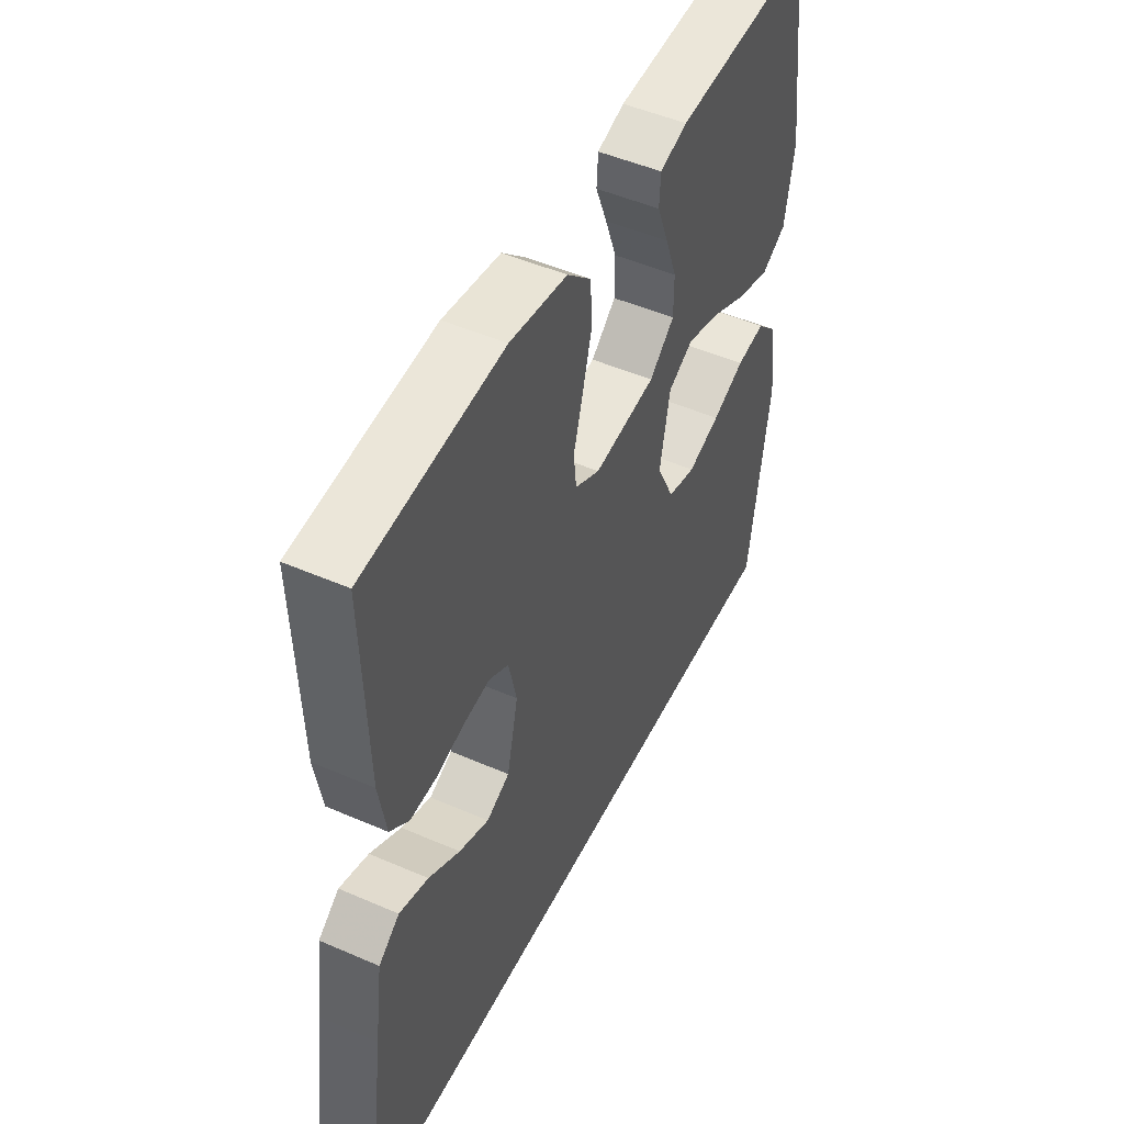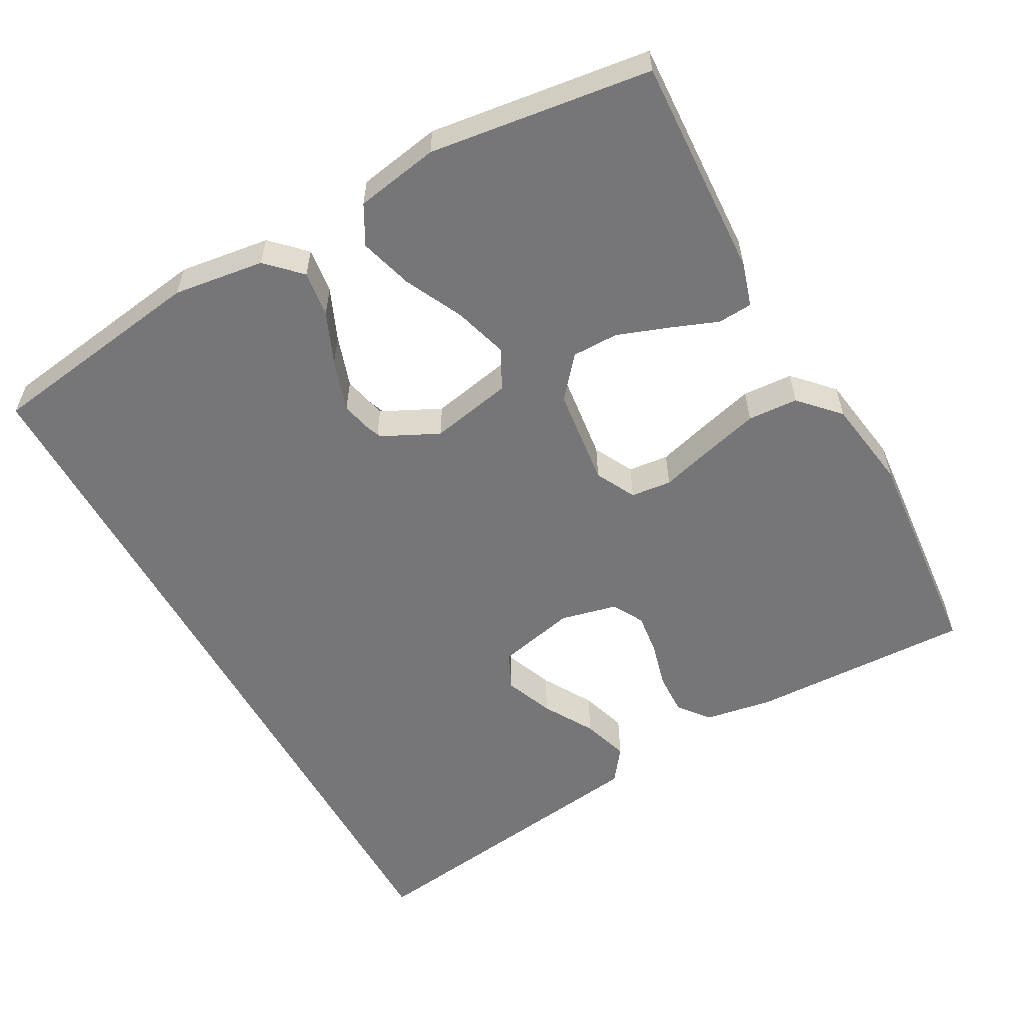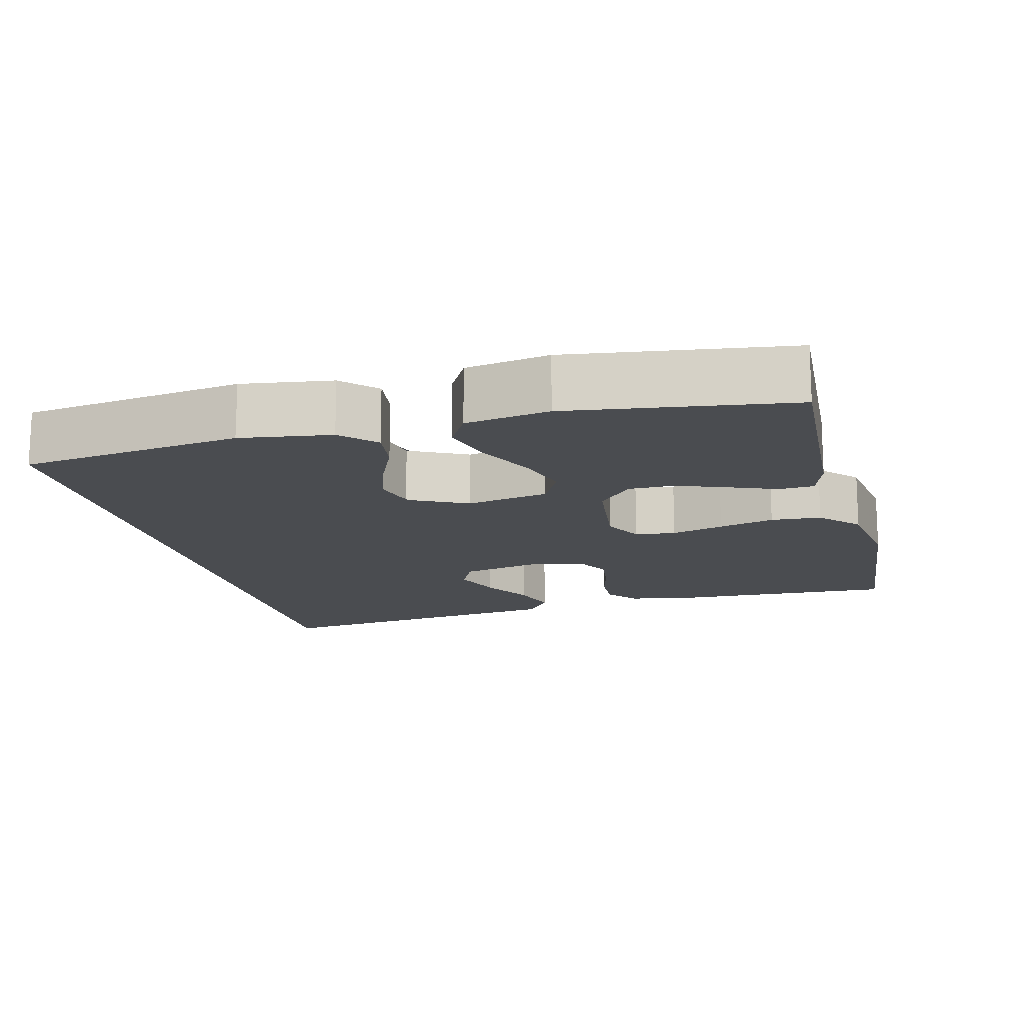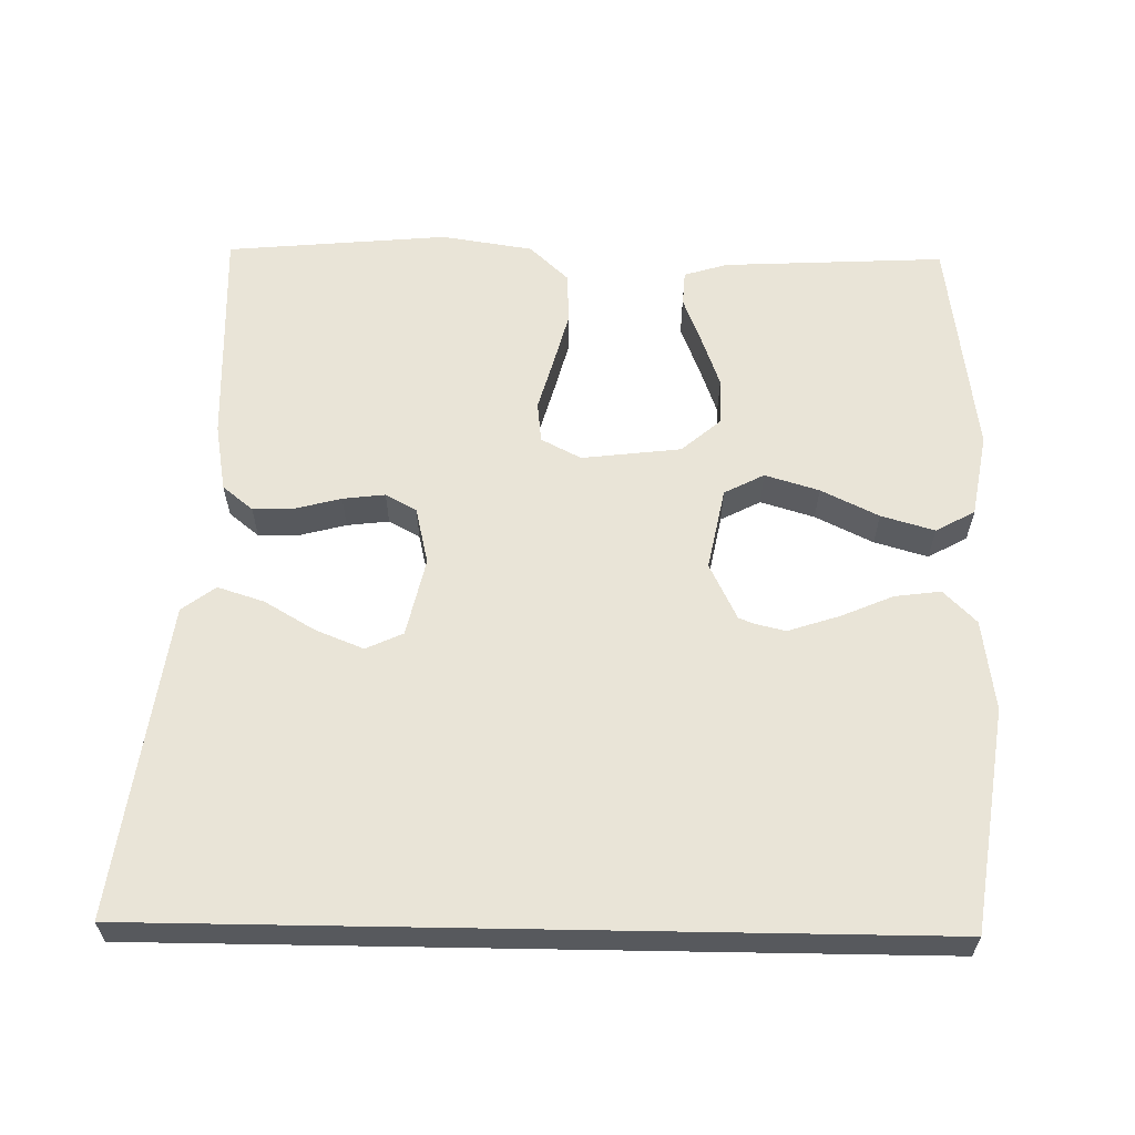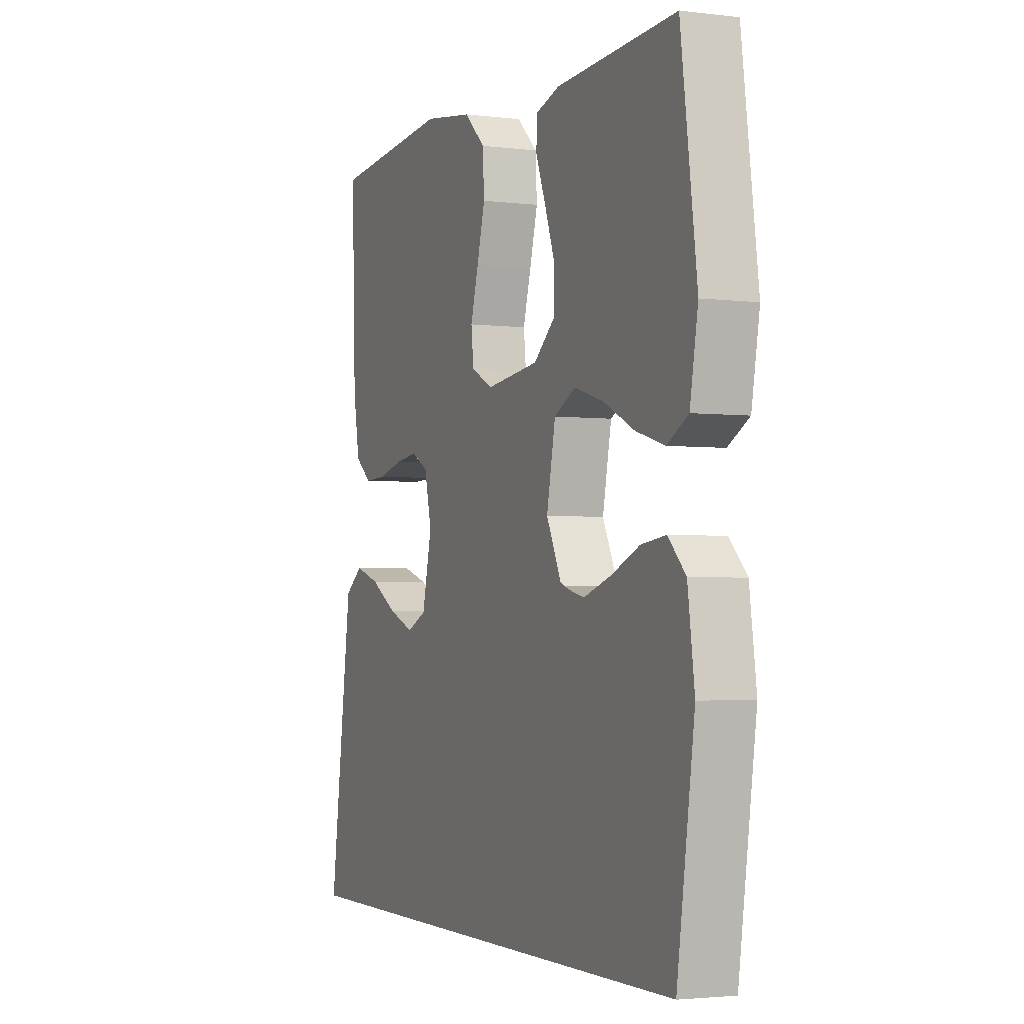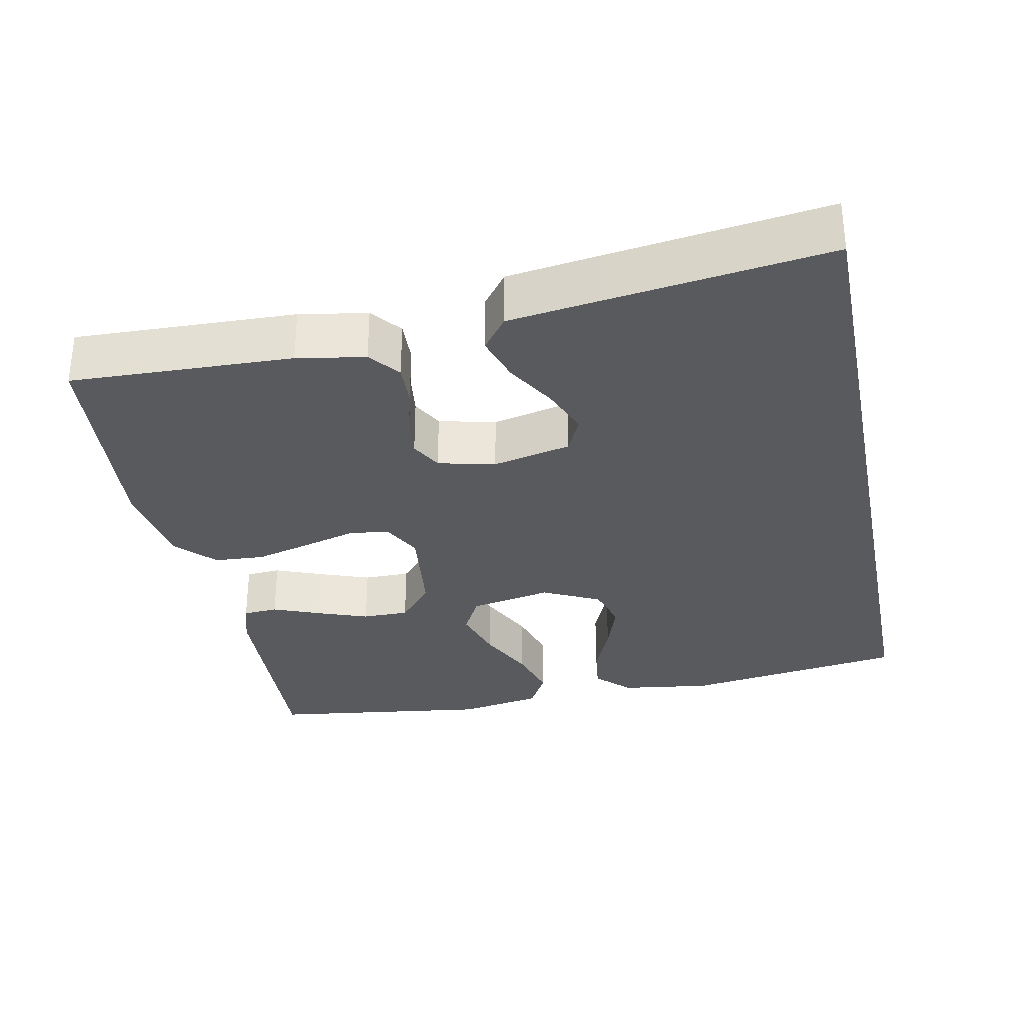
<metadata>
{"format":"obj","ext":"obj","renderer":"f3d","projection":"perspective","resolution":1024,"background":"white","views":[{"elev":49.1,"azim":115.8,"up":"+Z"},{"elev":-56.9,"azim":-61.1,"up":"+Y"},{"elev":-15.1,"azim":-76.0,"up":"+Y"},{"elev":60.9,"azim":-179.0,"up":"+Y"},{"elev":-2.9,"azim":-113.1,"up":"+Z"},{"elev":-31.7,"azim":101.4,"up":"+Y"}]}
</metadata>
<code>
v -0.486 0.07 -0.5
v -0.53 0.07 -0.2
v -0.513 0.07 -0.077
v -0.469 0.07 -0.033
v -0.407 0.07 -0.041
v -0.337 0.07 -0.071
v -0.267 0.07 -0.094
v -0.207 0.07 -0.08
v -0.168 0.07 0
v -0.19 0.07 0.111
v -0.244 0.07 0.139
v -0.317 0.07 0.117
v -0.395 0.07 0.079
v -0.467 0.07 0.058
v -0.52 0.07 0.087
v -0.54 0.07 0.2
v -0.5 0.07 0.5
v -0.2 0.07 0.485
v -0.141 0.07 0.467
v -0.138 0.07 0.42
v -0.163 0.07 0.356
v -0.188 0.07 0.287
v -0.188 0.07 0.224
v -0.134 0.07 0.178
v 0 0.07 0.162
v 0.054 0.07 0.19
v 0.06 0.07 0.245
v 0.04 0.07 0.316
v 0.02 0.07 0.391
v 0.024 0.07 0.459
v 0.076 0.07 0.508
v 0.2 0.07 0.527
v 0.5 0.07 0.5
v 0.49 0.07 0.2
v 0.474 0.07 0.108
v 0.433 0.07 0.075
v 0.376 0.07 0.077
v 0.315 0.07 0.093
v 0.258 0.07 0.1
v 0.216 0.07 0.077
v 0.198 0.07 0
v 0.222 0.07 -0.106
v 0.272 0.07 -0.129
v 0.337 0.07 -0.103
v 0.405 0.07 -0.063
v 0.468 0.07 -0.043
v 0.513 0.07 -0.077
v 0.53 0.07 -0.2
v 0.571 0.07 -0.5
v -0.486 0 -0.5
v -0.53 0 -0.2
v -0.513 0 -0.077
v -0.469 0 -0.033
v -0.407 0 -0.041
v -0.337 0 -0.071
v -0.267 0 -0.094
v -0.207 0 -0.08
v -0.168 0 0
v -0.19 0 0.111
v -0.244 0 0.139
v -0.317 0 0.117
v -0.395 0 0.079
v -0.467 0 0.058
v -0.52 0 0.087
v -0.54 0 0.2
v -0.5 0 0.5
v -0.2 0 0.485
v -0.141 0 0.467
v -0.138 0 0.42
v -0.163 0 0.356
v -0.188 0 0.287
v -0.188 0 0.224
v -0.134 0 0.178
v 0 0 0.162
v 0.054 0 0.19
v 0.06 0 0.245
v 0.04 0 0.316
v 0.02 0 0.391
v 0.024 0 0.459
v 0.076 0 0.508
v 0.2 0 0.527
v 0.5 0 0.5
v 0.49 0 0.2
v 0.474 0 0.108
v 0.433 0 0.075
v 0.376 0 0.077
v 0.315 0 0.093
v 0.258 0 0.1
v 0.216 0 0.077
v 0.198 0 0
v 0.222 0 -0.106
v 0.272 0 -0.129
v 0.337 0 -0.103
v 0.405 0 -0.063
v 0.468 0 -0.043
v 0.513 0 -0.077
v 0.53 0 -0.2
v 0.571 0 -0.5
f 47 48 49
f 46 47 49
f 45 46 49
f 44 45 49
f 43 44 49 1
f 42 43 1 2
f 41 42 2
f 40 41 2
f 39 40 2
f 36 37 38
f 35 36 38
f 34 35 38
f 33 34 38
f 32 33 38
f 31 32 38
f 30 31 38
f 29 30 38
f 28 29 38
f 27 28 38
f 26 27 38 39
f 25 26 39
f 24 25 39
f 19 20 21
f 18 19 21
f 17 18 21
f 16 17 21
f 15 16 21
f 14 15 21
f 13 14 21
f 12 13 21
f 11 12 21 22
f 10 11 22 23
f 4 5 6
f 3 4 6
f 2 3 6
f 2 6 7
f 9 10 23 24
f 9 24 39
f 8 9 39
f 2 7 8
f 39 8 2
f 98 97 96
f 98 96 95
f 98 95 94
f 98 94 93
f 50 98 93 92
f 51 50 92 91
f 51 91 90
f 51 90 89
f 51 89 88
f 87 86 85
f 87 85 84
f 87 84 83
f 87 83 82
f 87 82 81
f 87 81 80
f 87 80 79
f 87 79 78
f 87 78 77
f 87 77 76
f 88 87 76 75
f 88 75 74
f 88 74 73
f 70 69 68
f 70 68 67
f 70 67 66
f 70 66 65
f 70 65 64
f 70 64 63
f 70 63 62
f 70 62 61
f 71 70 61 60
f 72 71 60 59
f 55 54 53
f 55 53 52
f 55 52 51
f 56 55 51
f 73 72 59 58
f 88 73 58
f 88 58 57
f 57 56 51
f 51 57 88
f 1 50 51 2
f 2 51 52 3
f 3 52 53 4
f 4 53 54 5
f 5 54 55 6
f 6 55 56 7
f 7 56 57 8
f 8 57 58 9
f 9 58 59 10
f 10 59 60 11
f 11 60 61 12
f 12 61 62 13
f 13 62 63 14
f 14 63 64 15
f 15 64 65 16
f 16 65 66 17
f 17 66 67 18
f 18 67 68 19
f 19 68 69 20
f 20 69 70 21
f 21 70 71 22
f 22 71 72 23
f 23 72 73 24
f 24 73 74 25
f 25 74 75 26
f 26 75 76 27
f 27 76 77 28
f 28 77 78 29
f 29 78 79 30
f 30 79 80 31
f 31 80 81 32
f 32 81 82 33
f 33 82 83 34
f 34 83 84 35
f 35 84 85 36
f 36 85 86 37
f 37 86 87 38
f 38 87 88 39
f 39 88 89 40
f 40 89 90 41
f 41 90 91 42
f 42 91 92 43
f 43 92 93 44
f 44 93 94 45
f 45 94 95 46
f 46 95 96 47
f 47 96 97 48
f 48 97 98 49
f 49 98 50 1

</code>
